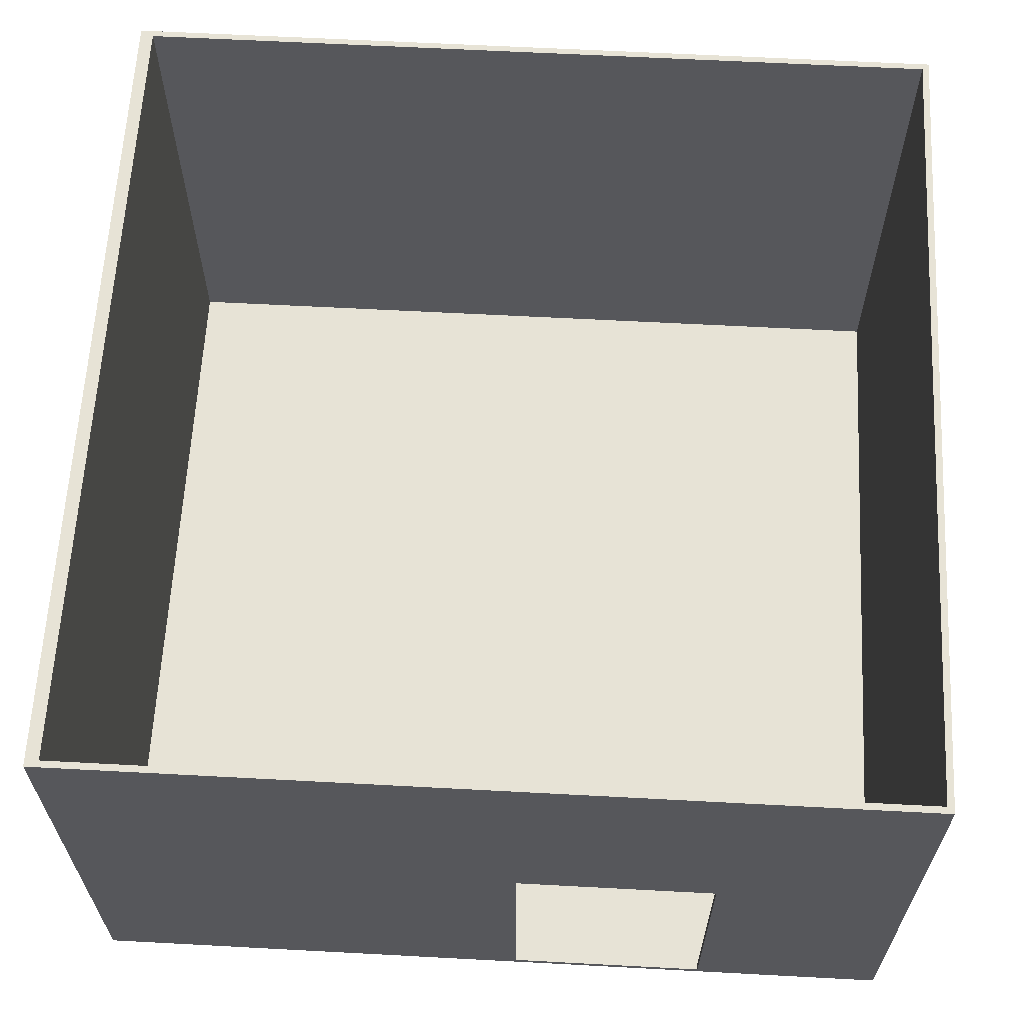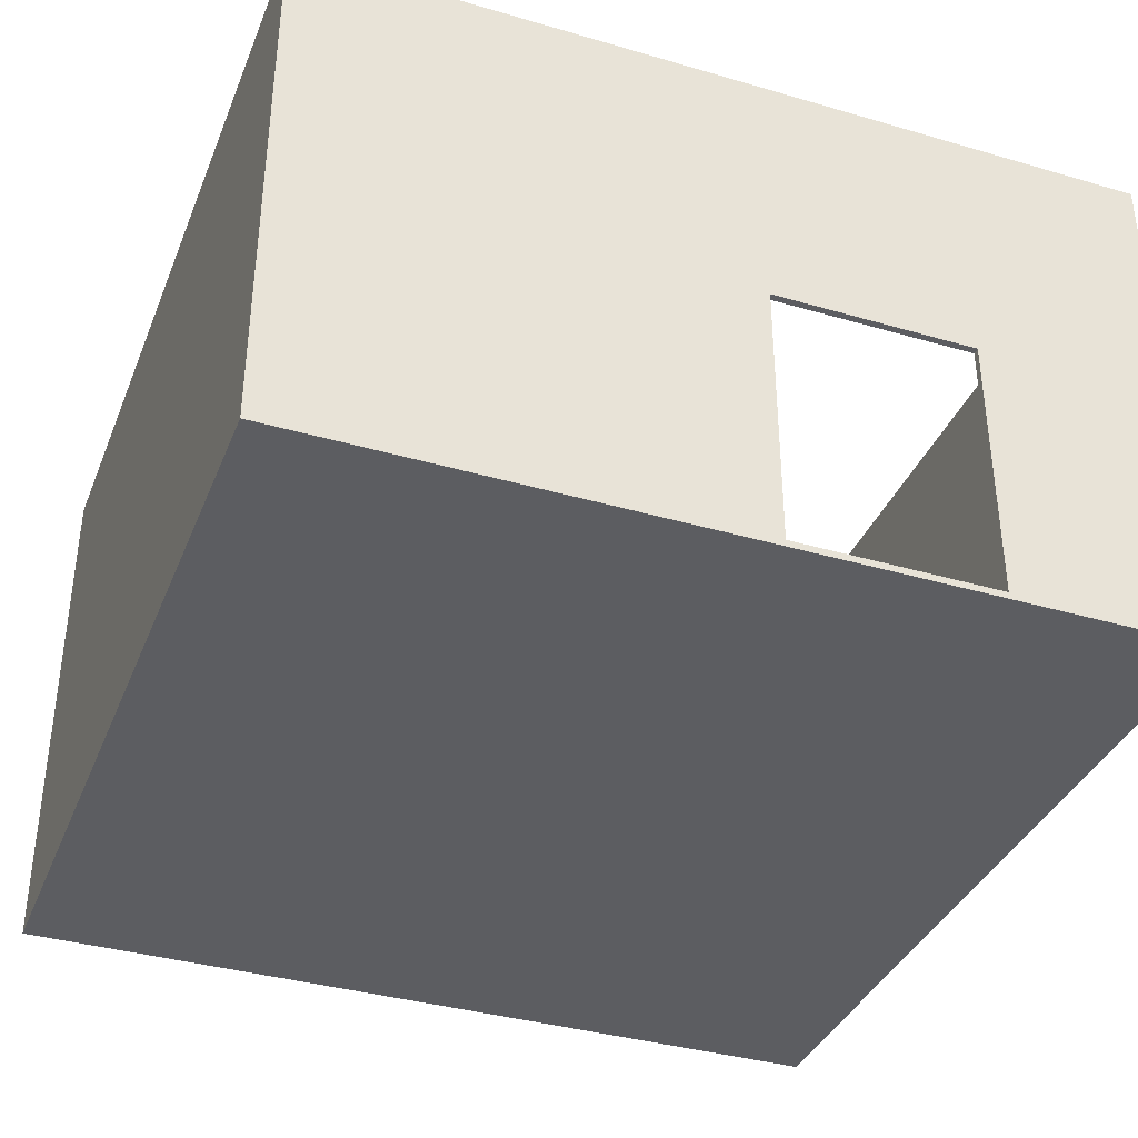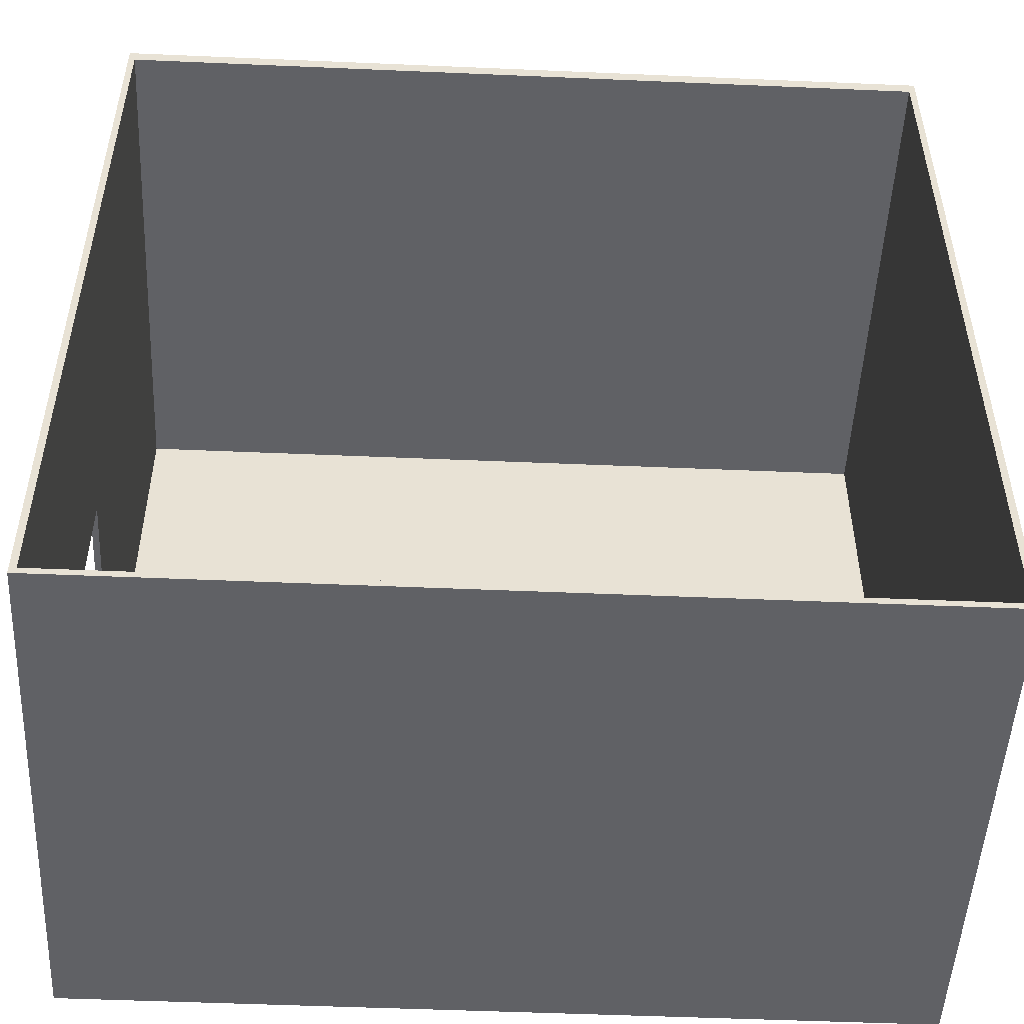
<metadata>
{"format":"obj","ext":"obj","renderer":"f3d","projection":"perspective","resolution":1024,"background":"white","views":[{"elev":62.7,"azim":93.1,"up":"+Y"},{"elev":-37.0,"azim":69.4,"up":"+Y"},{"elev":-50.2,"azim":177.3,"up":"+Z"}]}
</metadata>
<code>
g 4x2 second (1)-3
v -63 0 63
v -63 0 62
v -63 0 -61
v -63 0 -63
v -63 1 62
v -63 1 -61
v -63 80 63
v -63 80 -63
v 62 1 61
v 62 1 53
v 62 1 43
v 62 1 34
v 62 1 24
v 62 1 15
v 62 1 5
v 62 1 -4
v 62 1 -34
v 62 1 -42
v 62 1 -52
v 62 1 -62
v 62 41 -4
v 62 41 -34
v 62 80 61
v 62 80 -62
v -62 1 61
v -62 1 -62
v -62 80 61
v -62 80 -62
v 63 0 63
v 63 0 -4
v 63 0 -14
v 63 0 -23
v 63 0 -33
v 63 0 -34
v 63 0 -63
v 63 1 -4
v 63 1 -14
v 63 1 -23
v 63 1 -33
v 63 1 -34
v 63 41 -4
v 63 41 -34
v 63 80 63
v 63 80 -63
v -63 0 63
v -63 80 63
v 63 0 63
v 63 80 63
v 62 1 -34
v 62 41 -34
v 63 1 -34
v 63 41 -34
v -62 1 -62
v -62 80 -62
v 62 1 -62
v 62 80 -62
v -62 1 61
v -62 80 61
v 62 1 61
v 62 80 61
v 62 1 -4
v 62 41 -4
v 63 1 -4
v 63 41 -4
v -63 0 -63
v -63 80 -63
v 63 0 -63
v 63 80 -63
v -63 0 63
v 63 0 63
v -63 0 62
v 61 0 62
v 61 0 61
v 62 0 61
v -54 0 53
v -44 0 53
v -35 0 53
v -25 0 53
v -16 0 53
v -6 0 53
v 3 0 53
v 13 0 53
v 22 0 53
v 32 0 53
v 41 0 53
v 51 0 53
v 60 0 53
v 62 0 53
v -54 0 43
v -44 0 43
v -35 0 43
v -25 0 43
v -16 0 43
v -6 0 43
v 3 0 43
v 13 0 43
v 22 0 43
v 32 0 43
v 41 0 43
v 51 0 43
v 60 0 43
v 62 0 43
v -54 0 34
v -44 0 34
v -35 0 34
v -25 0 34
v -16 0 34
v -6 0 34
v 3 0 34
v 13 0 34
v 22 0 34
v 32 0 34
v 41 0 34
v 51 0 34
v 60 0 34
v 62 0 34
v -54 0 24
v -44 0 24
v -35 0 24
v -25 0 24
v -16 0 24
v -6 0 24
v 3 0 24
v 13 0 24
v 22 0 24
v 32 0 24
v 41 0 24
v 51 0 24
v 60 0 24
v 62 0 24
v -54 0 15
v -44 0 15
v -35 0 15
v -25 0 15
v -16 0 15
v -6 0 15
v 3 0 15
v 13 0 15
v 22 0 15
v 32 0 15
v 41 0 15
v 51 0 15
v 60 0 15
v 62 0 15
v -54 0 5
v -44 0 5
v -35 0 5
v -25 0 5
v -16 0 5
v -6 0 5
v 3 0 5
v 13 0 5
v 22 0 5
v 32 0 5
v 41 0 5
v 51 0 5
v 60 0 5
v 62 0 5
v -54 0 -4
v -44 0 -4
v -35 0 -4
v -25 0 -4
v -16 0 -4
v -6 0 -4
v 3 0 -4
v 13 0 -4
v 22 0 -4
v 32 0 -4
v 41 0 -4
v 51 0 -4
v 60 0 -4
v 62 0 -4
v 63 0 -4
v -54 0 -14
v -44 0 -14
v -35 0 -14
v -25 0 -14
v -16 0 -14
v -6 0 -14
v 3 0 -14
v 13 0 -14
v 22 0 -14
v 32 0 -14
v 41 0 -14
v 51 0 -14
v 60 0 -14
v 63 0 -14
v -54 0 -23
v -44 0 -23
v -35 0 -23
v -25 0 -23
v -16 0 -23
v -6 0 -23
v 3 0 -23
v 13 0 -23
v 22 0 -23
v 32 0 -23
v 41 0 -23
v 51 0 -23
v 60 0 -23
v 63 0 -23
v -54 0 -33
v -44 0 -33
v -35 0 -33
v -25 0 -33
v -16 0 -33
v -6 0 -33
v 3 0 -33
v 13 0 -33
v 22 0 -33
v 32 0 -33
v 41 0 -33
v 51 0 -33
v 60 0 -33
v 63 0 -33
v 62 0 -34
v 63 0 -34
v -54 0 -42
v -44 0 -42
v -35 0 -42
v -25 0 -42
v -16 0 -42
v -6 0 -42
v 3 0 -42
v 13 0 -42
v 22 0 -42
v 32 0 -42
v 41 0 -42
v 51 0 -42
v 60 0 -42
v 62 0 -42
v -54 0 -52
v -44 0 -52
v -35 0 -52
v -25 0 -52
v -16 0 -52
v -6 0 -52
v 3 0 -52
v 13 0 -52
v 22 0 -52
v 32 0 -52
v 41 0 -52
v 51 0 -52
v 60 0 -52
v 62 0 -52
v -63 0 -61
v -62 0 -61
v -62 0 -62
v 62 0 -62
v -63 0 -63
v 63 0 -63
v 62 41 -4
v 63 41 -4
v 62 41 -34
v 63 41 -34
v -62 1 61
v 62 1 61
v -54 1 53
v -44 1 53
v -35 1 53
v -25 1 53
v -16 1 53
v -6 1 53
v 3 1 53
v 13 1 53
v 22 1 53
v 32 1 53
v 41 1 53
v 51 1 53
v 60 1 53
v 62 1 53
v -54 1 43
v -44 1 43
v -35 1 43
v -25 1 43
v -16 1 43
v -6 1 43
v 3 1 43
v 13 1 43
v 22 1 43
v 32 1 43
v 41 1 43
v 51 1 43
v 60 1 43
v 62 1 43
v -54 1 34
v -44 1 34
v -35 1 34
v -25 1 34
v -16 1 34
v -6 1 34
v 3 1 34
v 13 1 34
v 22 1 34
v 32 1 34
v 41 1 34
v 51 1 34
v 60 1 34
v 62 1 34
v -54 1 24
v -44 1 24
v -35 1 24
v -25 1 24
v -16 1 24
v -6 1 24
v 3 1 24
v 13 1 24
v 22 1 24
v 32 1 24
v 41 1 24
v 51 1 24
v 60 1 24
v 62 1 24
v -54 1 15
v -44 1 15
v -35 1 15
v -25 1 15
v -16 1 15
v -6 1 15
v 3 1 15
v 13 1 15
v 22 1 15
v 32 1 15
v 41 1 15
v 51 1 15
v 60 1 15
v 62 1 15
v -54 1 5
v -44 1 5
v -35 1 5
v -25 1 5
v -16 1 5
v -6 1 5
v 3 1 5
v 13 1 5
v 22 1 5
v 32 1 5
v 41 1 5
v 51 1 5
v 60 1 5
v 62 1 5
v -54 1 -4
v -44 1 -4
v -35 1 -4
v -25 1 -4
v -16 1 -4
v -6 1 -4
v 3 1 -4
v 13 1 -4
v 22 1 -4
v 32 1 -4
v 41 1 -4
v 51 1 -4
v 60 1 -4
v 62 1 -4
v 63 1 -4
v -54 1 -14
v -44 1 -14
v -35 1 -14
v -25 1 -14
v -16 1 -14
v -6 1 -14
v 3 1 -14
v 13 1 -14
v 22 1 -14
v 32 1 -14
v 41 1 -14
v 51 1 -14
v 60 1 -14
v 63 1 -14
v -54 1 -23
v -44 1 -23
v -35 1 -23
v -25 1 -23
v -16 1 -23
v -6 1 -23
v 3 1 -23
v 13 1 -23
v 22 1 -23
v 32 1 -23
v 41 1 -23
v 51 1 -23
v 60 1 -23
v 63 1 -23
v -54 1 -33
v -44 1 -33
v -35 1 -33
v -25 1 -33
v -16 1 -33
v -6 1 -33
v 3 1 -33
v 13 1 -33
v 22 1 -33
v 32 1 -33
v 41 1 -33
v 51 1 -33
v 60 1 -33
v 63 1 -33
v 62 1 -34
v 63 1 -34
v -54 1 -42
v -44 1 -42
v -35 1 -42
v -25 1 -42
v -16 1 -42
v -6 1 -42
v 3 1 -42
v 13 1 -42
v 22 1 -42
v 32 1 -42
v 41 1 -42
v 51 1 -42
v 60 1 -42
v 62 1 -42
v -54 1 -52
v -44 1 -52
v -35 1 -52
v -25 1 -52
v -16 1 -52
v -6 1 -52
v 3 1 -52
v 13 1 -52
v 22 1 -52
v 32 1 -52
v 41 1 -52
v 51 1 -52
v 60 1 -52
v 62 1 -52
v -62 1 -62
v 62 1 -62
v -63 80 63
v 63 80 63
v -62 80 61
v 62 80 61
v -62 80 -62
v 62 80 -62
v -63 80 -63
v 63 80 -63
f 5 2 1
f 5 3 2
f 6 4 3
f 6 3 5
f 7 5 1
f 7 6 5
f 8 4 6
f 8 6 7
f 21 10 9
f 21 11 10
f 21 12 11
f 21 13 12
f 21 16 15
f 21 15 14
f 21 14 13
f 22 20 19
f 22 19 18
f 22 18 17
f 23 21 9
f 23 22 21
f 24 20 22
f 24 22 23
f 25 26 27
f 27 26 28
f 29 30 36
f 30 31 36
f 31 32 37
f 36 31 37
f 32 33 38
f 37 32 38
f 33 34 39
f 38 33 39
f 34 35 40
f 39 34 40
f 29 36 41
f 40 35 42
f 29 41 43
f 41 42 43
f 42 35 44
f 43 42 44
f 47 46 45
f 48 46 47
f 51 50 49
f 52 50 51
f 55 54 53
f 56 54 55
f 57 58 59
f 59 58 60
f 61 62 63
f 63 62 64
f 65 66 67
f 67 66 68
f 71 70 69
f 72 70 71
f 73 72 71
f 73 70 72
f 74 70 73
f 75 73 71
f 75 74 73
f 76 74 75
f 77 74 76
f 78 74 77
f 79 74 78
f 80 74 79
f 81 74 80
f 82 74 81
f 83 74 82
f 84 74 83
f 85 74 84
f 86 74 85
f 87 74 86
f 88 70 74
f 88 74 87
f 89 75 71
f 89 76 75
f 90 77 76
f 90 76 89
f 91 78 77
f 91 77 90
f 92 79 78
f 92 78 91
f 93 80 79
f 93 79 92
f 94 81 80
f 94 80 93
f 95 82 81
f 95 81 94
f 96 83 82
f 96 82 95
f 97 84 83
f 97 83 96
f 98 85 84
f 98 84 97
f 99 86 85
f 99 85 98
f 100 87 86
f 100 86 99
f 101 88 87
f 101 87 100
f 102 70 88
f 102 88 101
f 103 99 98
f 103 101 100
f 103 102 101
f 103 98 97
f 103 97 96
f 103 96 95
f 103 95 94
f 103 94 93
f 103 93 92
f 103 92 91
f 103 91 90
f 103 90 89
f 103 89 71
f 103 100 99
f 104 102 103
f 105 102 104
f 106 102 105
f 107 102 106
f 108 102 107
f 109 102 108
f 110 102 109
f 111 102 110
f 112 102 111
f 113 102 112
f 114 102 113
f 115 102 114
f 116 70 102
f 116 102 115
f 117 103 71
f 117 104 103
f 118 105 104
f 118 104 117
f 119 106 105
f 119 105 118
f 120 107 106
f 120 106 119
f 121 108 107
f 121 107 120
f 122 109 108
f 122 108 121
f 123 110 109
f 123 109 122
f 124 111 110
f 124 110 123
f 125 112 111
f 125 111 124
f 126 113 112
f 126 112 125
f 127 114 113
f 127 113 126
f 128 115 114
f 128 114 127
f 129 116 115
f 129 115 128
f 130 70 116
f 130 116 129
f 131 127 126
f 131 129 128
f 131 130 129
f 131 126 125
f 131 125 124
f 131 124 123
f 131 123 122
f 131 122 121
f 131 121 120
f 131 120 119
f 131 119 118
f 131 118 117
f 131 117 71
f 131 128 127
f 132 130 131
f 133 130 132
f 134 130 133
f 135 130 134
f 136 130 135
f 137 130 136
f 138 130 137
f 139 130 138
f 140 130 139
f 141 130 140
f 142 130 141
f 143 130 142
f 144 70 130
f 144 130 143
f 145 131 71
f 145 132 131
f 146 133 132
f 146 132 145
f 147 134 133
f 147 133 146
f 148 135 134
f 148 134 147
f 149 136 135
f 149 135 148
f 150 137 136
f 150 136 149
f 151 138 137
f 151 137 150
f 152 139 138
f 152 138 151
f 153 140 139
f 153 139 152
f 154 141 140
f 154 140 153
f 155 142 141
f 155 141 154
f 156 143 142
f 156 142 155
f 157 144 143
f 157 143 156
f 158 70 144
f 158 144 157
f 159 155 154
f 159 157 156
f 159 158 157
f 159 154 153
f 159 153 152
f 159 152 151
f 159 151 150
f 159 150 149
f 159 149 148
f 159 148 147
f 159 147 146
f 159 146 145
f 159 145 71
f 159 156 155
f 160 158 159
f 161 158 160
f 162 158 161
f 163 158 162
f 164 158 163
f 165 158 164
f 166 158 165
f 167 158 166
f 168 158 167
f 169 158 168
f 170 158 169
f 171 158 170
f 172 70 158
f 172 158 171
f 173 70 172
f 174 159 71
f 174 160 159
f 175 161 160
f 175 160 174
f 176 162 161
f 176 161 175
f 177 163 162
f 177 162 176
f 178 164 163
f 178 163 177
f 179 165 164
f 179 164 178
f 180 166 165
f 180 165 179
f 181 167 166
f 181 166 180
f 182 168 167
f 182 167 181
f 183 169 168
f 183 168 182
f 184 170 169
f 184 169 183
f 185 171 170
f 185 170 184
f 186 173 172
f 186 171 185
f 186 172 171
f 187 173 186
f 188 184 183
f 188 185 184
f 188 187 186
f 188 186 185
f 188 183 182
f 188 182 181
f 188 181 180
f 188 180 179
f 188 179 178
f 188 178 177
f 188 177 176
f 188 176 175
f 188 175 174
f 188 174 71
f 189 187 188
f 190 187 189
f 191 187 190
f 192 187 191
f 193 187 192
f 194 187 193
f 195 187 194
f 196 187 195
f 197 187 196
f 198 187 197
f 199 187 198
f 200 187 199
f 201 187 200
f 202 188 71
f 202 189 188
f 203 190 189
f 203 189 202
f 204 191 190
f 204 190 203
f 205 192 191
f 205 191 204
f 206 193 192
f 206 192 205
f 207 194 193
f 207 193 206
f 208 195 194
f 208 194 207
f 209 196 195
f 209 195 208
f 210 197 196
f 210 196 209
f 211 198 197
f 211 197 210
f 212 199 198
f 212 198 211
f 213 200 199
f 213 199 212
f 214 201 200
f 214 200 213
f 215 201 214
f 216 213 212
f 216 203 202
f 216 215 214
f 216 214 213
f 216 212 211
f 216 211 210
f 216 210 209
f 216 209 208
f 216 208 207
f 216 207 206
f 216 206 205
f 216 205 204
f 216 204 203
f 217 215 216
f 218 202 71
f 218 216 202
f 219 216 218
f 220 216 219
f 221 216 220
f 222 216 221
f 223 216 222
f 224 216 223
f 225 216 224
f 226 216 225
f 227 216 226
f 228 216 227
f 229 216 228
f 230 216 229
f 231 217 216
f 231 216 230
f 232 218 71
f 232 219 218
f 233 220 219
f 233 219 232
f 234 221 220
f 234 220 233
f 235 222 221
f 235 221 234
f 236 223 222
f 236 222 235
f 237 224 223
f 237 223 236
f 238 225 224
f 238 224 237
f 239 226 225
f 239 225 238
f 240 227 226
f 240 226 239
f 241 228 227
f 241 227 240
f 242 229 228
f 242 228 241
f 243 230 229
f 243 229 242
f 244 231 230
f 244 230 243
f 245 217 231
f 245 231 244
f 246 242 241
f 246 244 243
f 246 245 244
f 246 241 240
f 246 240 239
f 246 239 238
f 246 238 237
f 246 237 236
f 246 236 235
f 246 235 234
f 246 234 233
f 246 233 232
f 246 232 71
f 246 243 242
f 247 245 246
f 248 247 246
f 248 245 247
f 249 217 245
f 249 245 248
f 250 248 246
f 250 249 248
f 251 217 249
f 251 249 250
f 254 253 252
f 255 253 254
f 256 257 258
f 258 257 259
f 259 257 260
f 260 257 261
f 261 257 262
f 262 257 263
f 263 257 264
f 264 257 265
f 265 257 266
f 266 257 267
f 267 257 268
f 268 257 269
f 269 257 270
f 270 257 271
f 256 258 272
f 258 259 272
f 259 260 273
f 272 259 273
f 260 261 274
f 273 260 274
f 261 262 275
f 274 261 275
f 262 263 276
f 275 262 276
f 263 264 277
f 276 263 277
f 264 265 278
f 277 264 278
f 265 266 279
f 278 265 279
f 266 267 280
f 279 266 280
f 267 268 281
f 280 267 281
f 268 269 282
f 281 268 282
f 269 270 283
f 282 269 283
f 270 271 284
f 283 270 284
f 284 271 285
f 282 283 286
f 256 272 286
f 284 285 286
f 283 284 286
f 281 282 286
f 280 281 286
f 279 280 286
f 278 279 286
f 277 278 286
f 276 277 286
f 275 276 286
f 274 275 286
f 273 274 286
f 272 273 286
f 286 285 287
f 287 285 288
f 288 285 289
f 289 285 290
f 290 285 291
f 291 285 292
f 292 285 293
f 293 285 294
f 294 285 295
f 295 285 296
f 296 285 297
f 297 285 298
f 298 285 299
f 256 286 300
f 286 287 300
f 287 288 301
f 300 287 301
f 288 289 302
f 301 288 302
f 289 290 303
f 302 289 303
f 290 291 304
f 303 290 304
f 291 292 305
f 304 291 305
f 292 293 306
f 305 292 306
f 293 294 307
f 306 293 307
f 294 295 308
f 307 294 308
f 295 296 309
f 308 295 309
f 296 297 310
f 309 296 310
f 297 298 311
f 310 297 311
f 298 299 312
f 311 298 312
f 312 299 313
f 310 311 314
f 256 300 314
f 312 313 314
f 311 312 314
f 309 310 314
f 308 309 314
f 307 308 314
f 306 307 314
f 305 306 314
f 304 305 314
f 303 304 314
f 302 303 314
f 301 302 314
f 300 301 314
f 314 313 315
f 315 313 316
f 316 313 317
f 317 313 318
f 318 313 319
f 319 313 320
f 320 313 321
f 321 313 322
f 322 313 323
f 323 313 324
f 324 313 325
f 325 313 326
f 326 313 327
f 256 314 328
f 314 315 328
f 315 316 329
f 328 315 329
f 316 317 330
f 329 316 330
f 317 318 331
f 330 317 331
f 318 319 332
f 331 318 332
f 319 320 333
f 332 319 333
f 320 321 334
f 333 320 334
f 321 322 335
f 334 321 335
f 322 323 336
f 335 322 336
f 323 324 337
f 336 323 337
f 324 325 338
f 337 324 338
f 325 326 339
f 338 325 339
f 326 327 340
f 339 326 340
f 340 327 341
f 338 339 342
f 256 328 342
f 340 341 342
f 339 340 342
f 337 338 342
f 336 337 342
f 335 336 342
f 334 335 342
f 333 334 342
f 332 333 342
f 331 332 342
f 330 331 342
f 329 330 342
f 328 329 342
f 342 341 343
f 343 341 344
f 344 341 345
f 345 341 346
f 346 341 347
f 347 341 348
f 348 341 349
f 349 341 350
f 350 341 351
f 351 341 352
f 352 341 353
f 353 341 354
f 354 341 355
f 256 342 357
f 342 343 357
f 343 344 358
f 357 343 358
f 344 345 359
f 358 344 359
f 345 346 360
f 359 345 360
f 346 347 361
f 360 346 361
f 347 348 362
f 361 347 362
f 348 349 363
f 362 348 363
f 349 350 364
f 363 349 364
f 350 351 365
f 364 350 365
f 351 352 366
f 365 351 366
f 352 353 367
f 366 352 367
f 353 354 368
f 367 353 368
f 354 355 369
f 368 354 369
f 355 356 369
f 369 356 370
f 367 368 371
f 366 367 371
f 369 370 371
f 368 369 371
f 359 360 371
f 358 359 371
f 357 358 371
f 256 357 371
f 361 362 371
f 360 361 371
f 362 363 371
f 363 364 371
f 364 365 371
f 365 366 371
f 371 370 372
f 372 370 373
f 373 370 374
f 374 370 375
f 375 370 376
f 376 370 377
f 377 370 378
f 378 370 379
f 379 370 380
f 380 370 381
f 381 370 382
f 382 370 383
f 383 370 384
f 256 371 385
f 371 372 385
f 372 373 386
f 385 372 386
f 373 374 387
f 386 373 387
f 374 375 388
f 387 374 388
f 375 376 389
f 388 375 389
f 376 377 390
f 389 376 390
f 377 378 391
f 390 377 391
f 378 379 392
f 391 378 392
f 379 380 393
f 392 379 393
f 380 381 394
f 393 380 394
f 381 382 395
f 394 381 395
f 382 383 396
f 395 382 396
f 383 384 397
f 396 383 397
f 397 384 398
f 395 396 399
f 385 386 399
f 397 398 399
f 396 397 399
f 394 395 399
f 393 394 399
f 392 393 399
f 391 392 399
f 390 391 399
f 389 390 399
f 388 389 399
f 387 388 399
f 386 387 399
f 399 398 400
f 256 385 401
f 385 399 401
f 401 399 402
f 402 399 403
f 403 399 404
f 404 399 405
f 405 399 406
f 406 399 407
f 407 399 408
f 408 399 409
f 409 399 410
f 410 399 411
f 411 399 412
f 412 399 413
f 413 399 414
f 256 401 415
f 401 402 415
f 402 403 416
f 415 402 416
f 403 404 417
f 416 403 417
f 404 405 418
f 417 404 418
f 405 406 419
f 418 405 419
f 406 407 420
f 419 406 420
f 407 408 421
f 420 407 421
f 408 409 422
f 421 408 422
f 409 410 423
f 422 409 423
f 410 411 424
f 423 410 424
f 411 412 425
f 424 411 425
f 412 413 426
f 425 412 426
f 413 414 427
f 426 413 427
f 427 414 428
f 425 426 429
f 256 415 429
f 427 428 429
f 426 427 429
f 424 425 429
f 423 424 429
f 422 423 429
f 421 422 429
f 420 421 429
f 419 420 429
f 418 419 429
f 417 418 429
f 416 417 429
f 415 416 429
f 429 428 430
f 431 432 433
f 433 432 434
f 431 433 435
f 434 432 436
f 431 435 437
f 435 436 437
f 436 432 438
f 437 436 438

</code>
